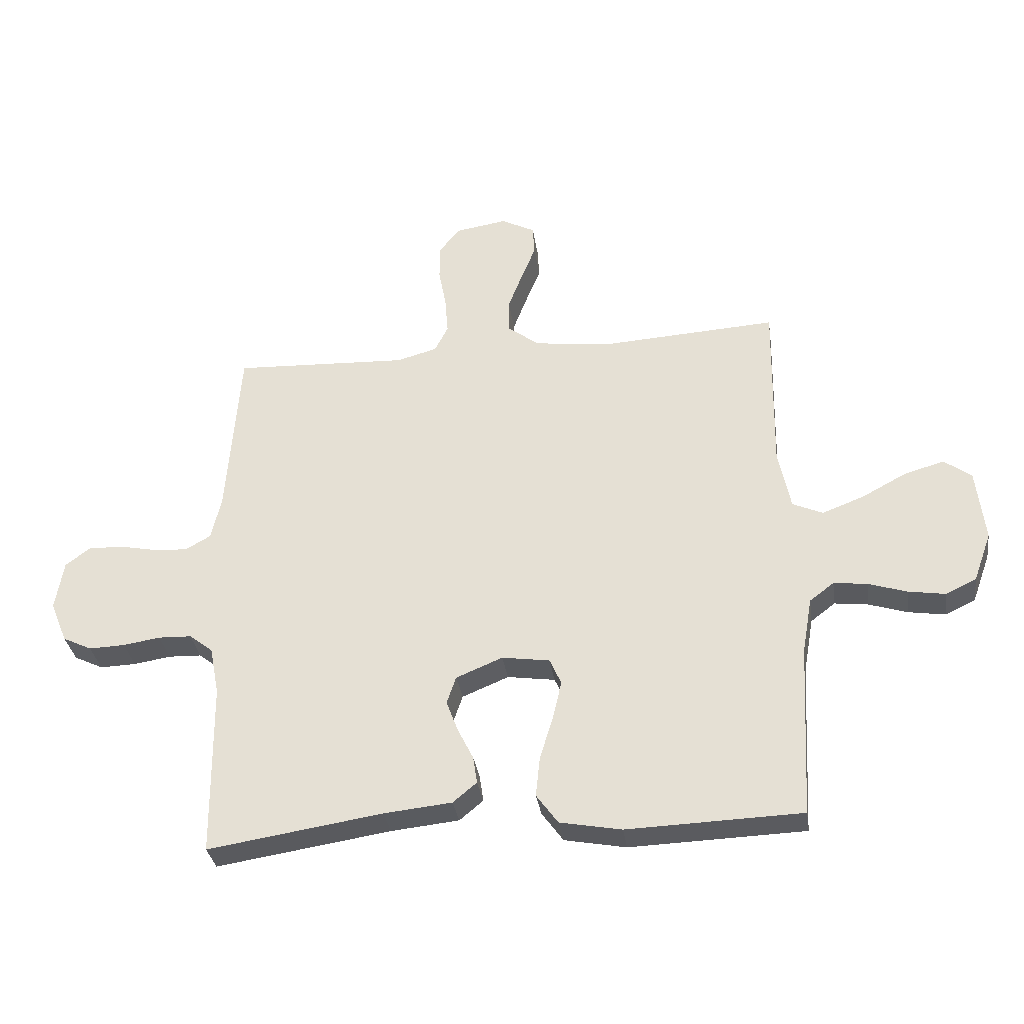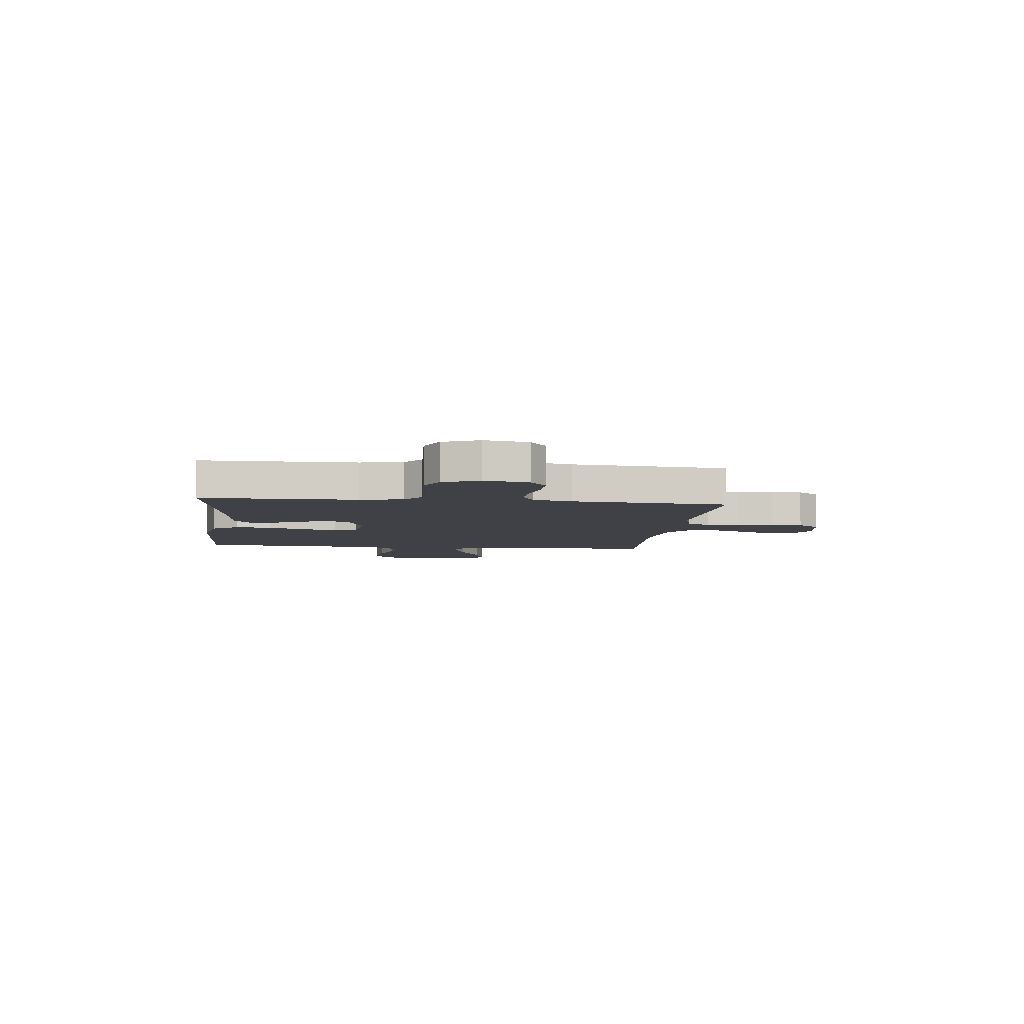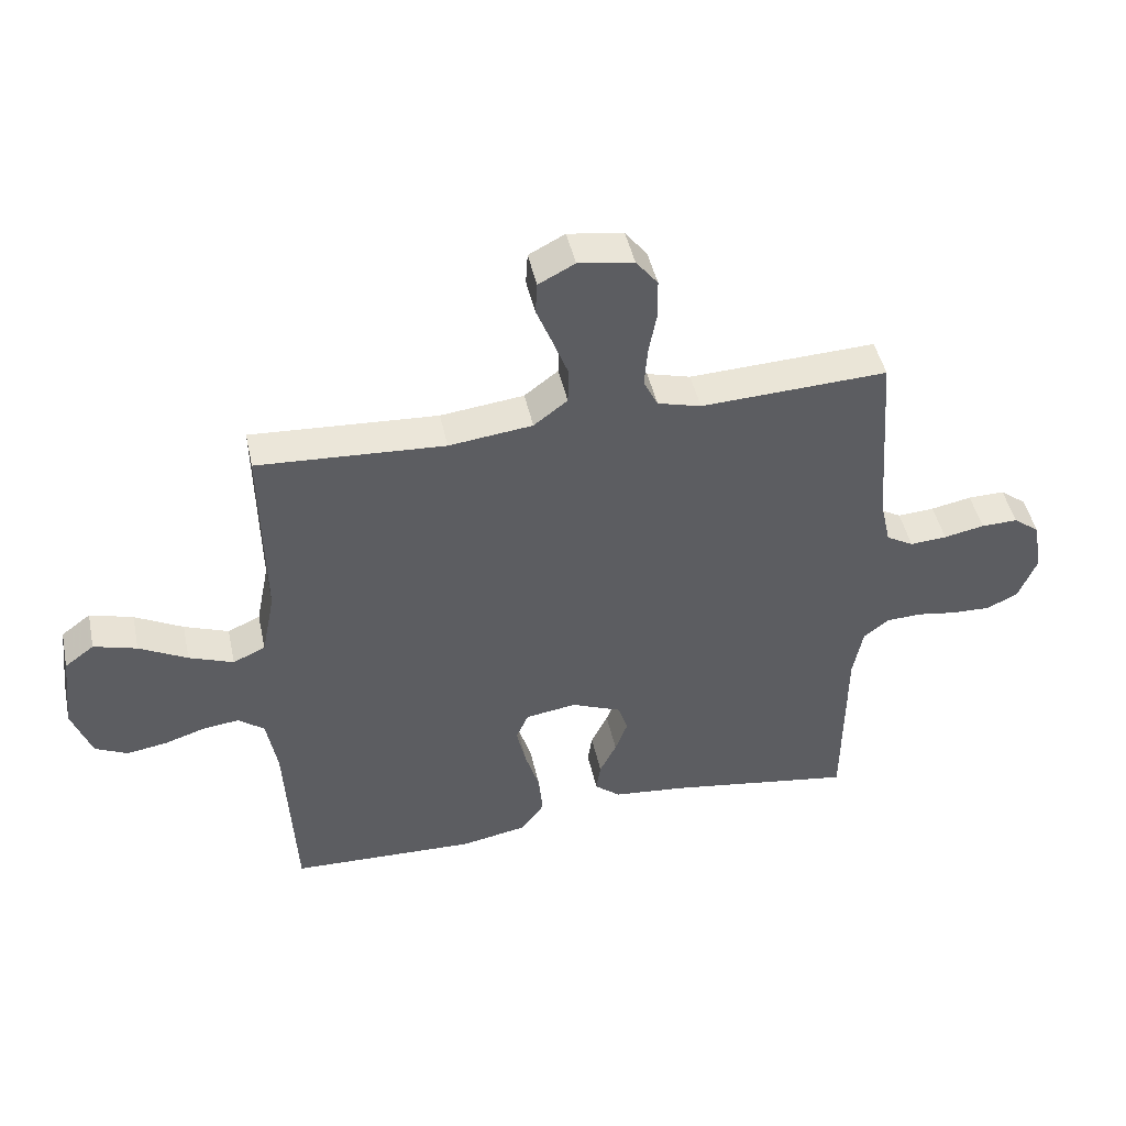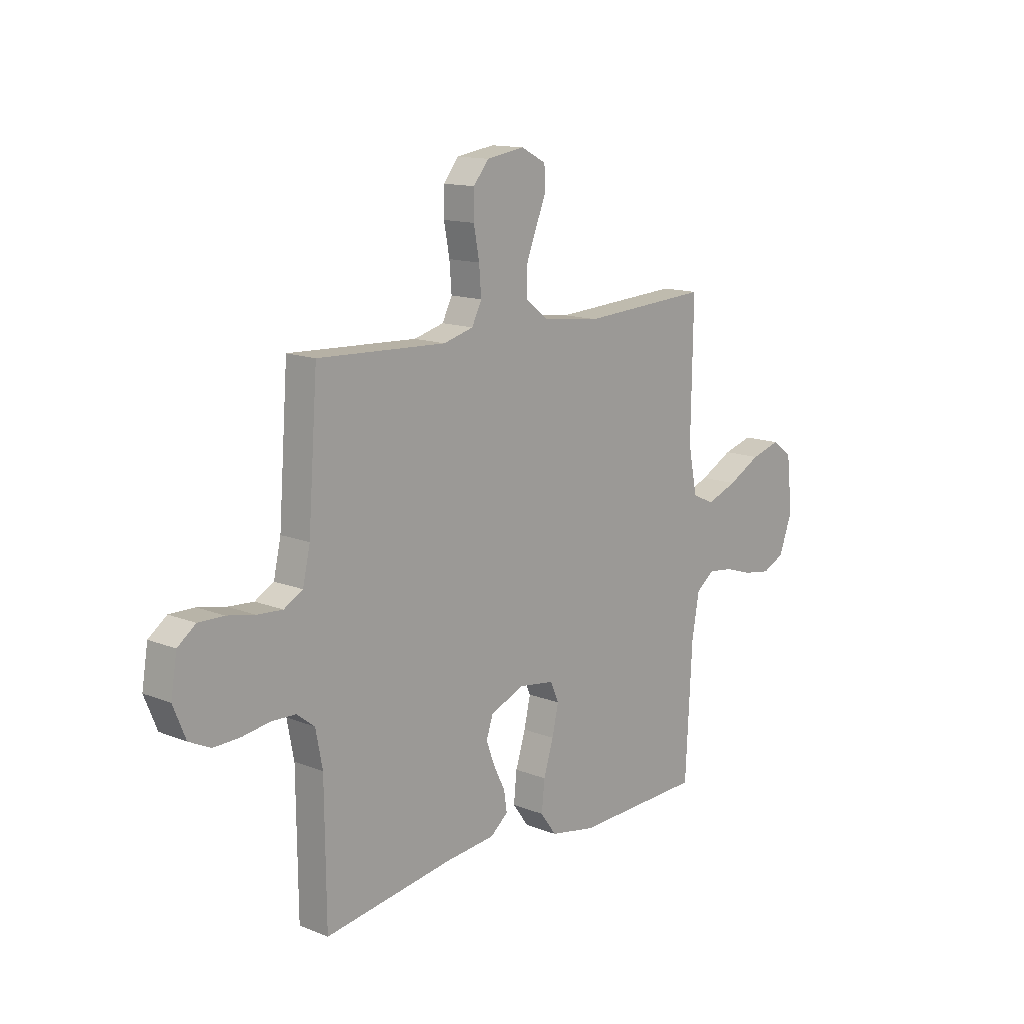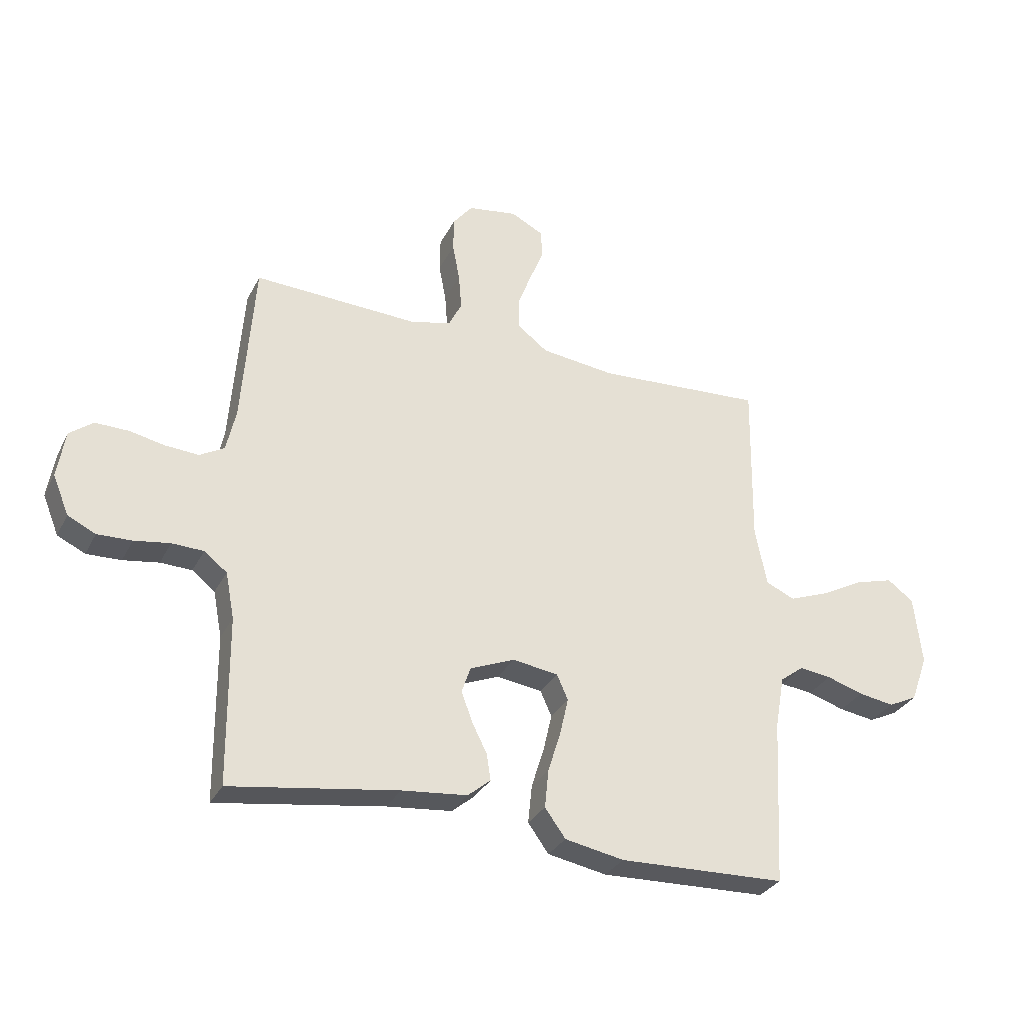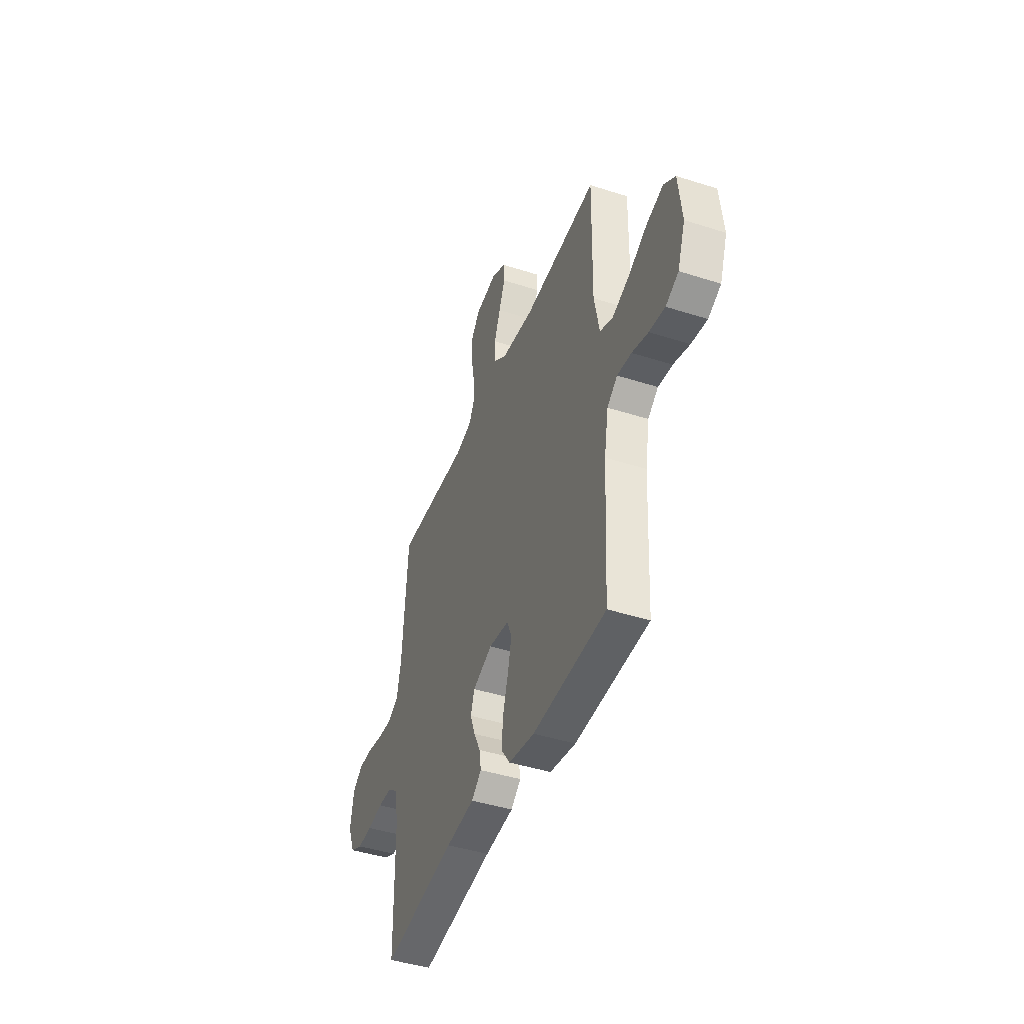
<metadata>
{"format":"obj","ext":"obj","renderer":"f3d","projection":"perspective","resolution":1024,"background":"white","views":[{"elev":-32.9,"azim":8.2,"up":"+Z"},{"elev":-6.0,"azim":-96.6,"up":"+Y"},{"elev":45.9,"azim":167.8,"up":"+Z"},{"elev":13.7,"azim":-48.3,"up":"+Z"},{"elev":-31.2,"azim":-23.3,"up":"+Z"},{"elev":-43.8,"azim":69.4,"up":"+Z"}]}
</metadata>
<code>
v -0.5 0.07 -0.5
v -0.503 0.07 -0.2
v -0.519 0.07 -0.117
v -0.56 0.07 -0.085
v -0.617 0.07 -0.083
v -0.681 0.07 -0.093
v -0.743 0.07 -0.095
v -0.793 0.07 -0.071
v -0.822 0.07 0
v -0.808 0.07 0.085
v -0.766 0.07 0.117
v -0.707 0.07 0.116
v -0.642 0.07 0.103
v -0.583 0.07 0.099
v -0.539 0.07 0.124
v -0.522 0.07 0.2
v -0.5 0.07 0.5
v -0.2 0.07 0.487
v -0.13 0.07 0.506
v -0.107 0.07 0.552
v -0.112 0.07 0.616
v -0.125 0.07 0.685
v -0.124 0.07 0.747
v -0.089 0.07 0.791
v 0 0.07 0.805
v 0.058 0.07 0.775
v 0.061 0.07 0.724
v 0.036 0.07 0.662
v 0.011 0.07 0.597
v 0.012 0.07 0.539
v 0.066 0.07 0.498
v 0.2 0.07 0.482
v 0.5 0.07 0.5
v 0.495 0.07 0.2
v 0.516 0.07 0.095
v 0.568 0.07 0.072
v 0.639 0.07 0.099
v 0.716 0.07 0.14
v 0.785 0.07 0.16
v 0.832 0.07 0.125
v 0.846 0.07 0
v 0.815 0.07 -0.085
v 0.763 0.07 -0.11
v 0.699 0.07 -0.1
v 0.633 0.07 -0.079
v 0.575 0.07 -0.072
v 0.533 0.07 -0.104
v 0.516 0.07 -0.2
v 0.5 0.07 -0.5
v 0.2 0.07 -0.51
v 0.094 0.07 -0.49
v 0.057 0.07 -0.439
v 0.064 0.07 -0.37
v 0.087 0.07 -0.296
v 0.102 0.07 -0.23
v 0.082 0.07 -0.185
v 0 0.07 -0.173
v -0.08 0.07 -0.206
v -0.096 0.07 -0.253
v -0.076 0.07 -0.307
v -0.049 0.07 -0.361
v -0.042 0.07 -0.408
v -0.083 0.07 -0.442
v -0.2 0.07 -0.454
v -0.5 0 -0.5
v -0.503 0 -0.2
v -0.519 0 -0.117
v -0.56 0 -0.085
v -0.617 0 -0.083
v -0.681 0 -0.093
v -0.743 0 -0.095
v -0.793 0 -0.071
v -0.822 0 0
v -0.808 0 0.085
v -0.766 0 0.117
v -0.707 0 0.116
v -0.642 0 0.103
v -0.583 0 0.099
v -0.539 0 0.124
v -0.522 0 0.2
v -0.5 0 0.5
v -0.2 0 0.487
v -0.13 0 0.506
v -0.107 0 0.552
v -0.112 0 0.616
v -0.125 0 0.685
v -0.124 0 0.747
v -0.089 0 0.791
v 0 0 0.805
v 0.058 0 0.775
v 0.061 0 0.724
v 0.036 0 0.662
v 0.011 0 0.597
v 0.012 0 0.539
v 0.066 0 0.498
v 0.2 0 0.482
v 0.5 0 0.5
v 0.495 0 0.2
v 0.516 0 0.095
v 0.568 0 0.072
v 0.639 0 0.099
v 0.716 0 0.14
v 0.785 0 0.16
v 0.832 0 0.125
v 0.846 0 0
v 0.815 0 -0.085
v 0.763 0 -0.11
v 0.699 0 -0.1
v 0.633 0 -0.079
v 0.575 0 -0.072
v 0.533 0 -0.104
v 0.516 0 -0.2
v 0.5 0 -0.5
v 0.2 0 -0.51
v 0.094 0 -0.49
v 0.057 0 -0.439
v 0.064 0 -0.37
v 0.087 0 -0.296
v 0.102 0 -0.23
v 0.082 0 -0.185
v 0 0 -0.173
v -0.08 0 -0.206
v -0.096 0 -0.253
v -0.076 0 -0.307
v -0.049 0 -0.361
v -0.042 0 -0.408
v -0.083 0 -0.442
v -0.2 0 -0.454
f 61 62 63 64
f 60 61 64 1
f 59 60 1 2
f 58 59 2 3
f 57 58 3 4
f 56 57 4
f 51 52 53 54
f 51 54 55
f 48 49 50 51
f 47 48 51 55
f 46 47 55 56
f 42 43 44 45
f 42 45 46
f 41 42 46
f 37 38 39 40
f 36 37 40 41
f 32 33 34
f 31 32 34 35
f 30 31 35
f 25 26 27 28
f 25 28 29
f 24 25 29 30
f 21 22 23 24
f 20 21 24 30
f 16 17 18
f 15 16 18 19
f 10 11 12 13
f 10 13 14
f 9 10 14
f 8 9 14
f 5 6 7 8
f 4 5 8 14
f 56 4 14 15
f 36 41 46 56
f 35 36 56 15
f 19 20 30 35
f 15 19 35
f 128 127 126 125
f 65 128 125 124
f 66 65 124 123
f 67 66 123 122
f 68 67 122 121
f 68 121 120
f 118 117 116 115
f 119 118 115
f 115 114 113 112
f 119 115 112 111
f 120 119 111 110
f 109 108 107 106
f 110 109 106
f 110 106 105
f 104 103 102 101
f 105 104 101 100
f 98 97 96
f 99 98 96 95
f 99 95 94
f 92 91 90 89
f 93 92 89
f 94 93 89 88
f 88 87 86 85
f 94 88 85 84
f 82 81 80
f 83 82 80 79
f 77 76 75 74
f 78 77 74
f 78 74 73
f 78 73 72
f 72 71 70 69
f 78 72 69 68
f 79 78 68 120
f 120 110 105 100
f 79 120 100 99
f 99 94 84 83
f 99 83 79
f 1 65 66 2
f 2 66 67 3
f 3 67 68 4
f 4 68 69 5
f 5 69 70 6
f 6 70 71 7
f 7 71 72 8
f 8 72 73 9
f 9 73 74 10
f 10 74 75 11
f 11 75 76 12
f 12 76 77 13
f 13 77 78 14
f 14 78 79 15
f 15 79 80 16
f 16 80 81 17
f 17 81 82 18
f 18 82 83 19
f 19 83 84 20
f 20 84 85 21
f 21 85 86 22
f 22 86 87 23
f 23 87 88 24
f 24 88 89 25
f 25 89 90 26
f 26 90 91 27
f 27 91 92 28
f 28 92 93 29
f 29 93 94 30
f 30 94 95 31
f 31 95 96 32
f 32 96 97 33
f 33 97 98 34
f 34 98 99 35
f 35 99 100 36
f 36 100 101 37
f 37 101 102 38
f 38 102 103 39
f 39 103 104 40
f 40 104 105 41
f 41 105 106 42
f 42 106 107 43
f 43 107 108 44
f 44 108 109 45
f 45 109 110 46
f 46 110 111 47
f 47 111 112 48
f 48 112 113 49
f 49 113 114 50
f 50 114 115 51
f 51 115 116 52
f 52 116 117 53
f 53 117 118 54
f 54 118 119 55
f 55 119 120 56
f 56 120 121 57
f 57 121 122 58
f 58 122 123 59
f 59 123 124 60
f 60 124 125 61
f 61 125 126 62
f 62 126 127 63
f 63 127 128 64
f 64 128 65 1

</code>
